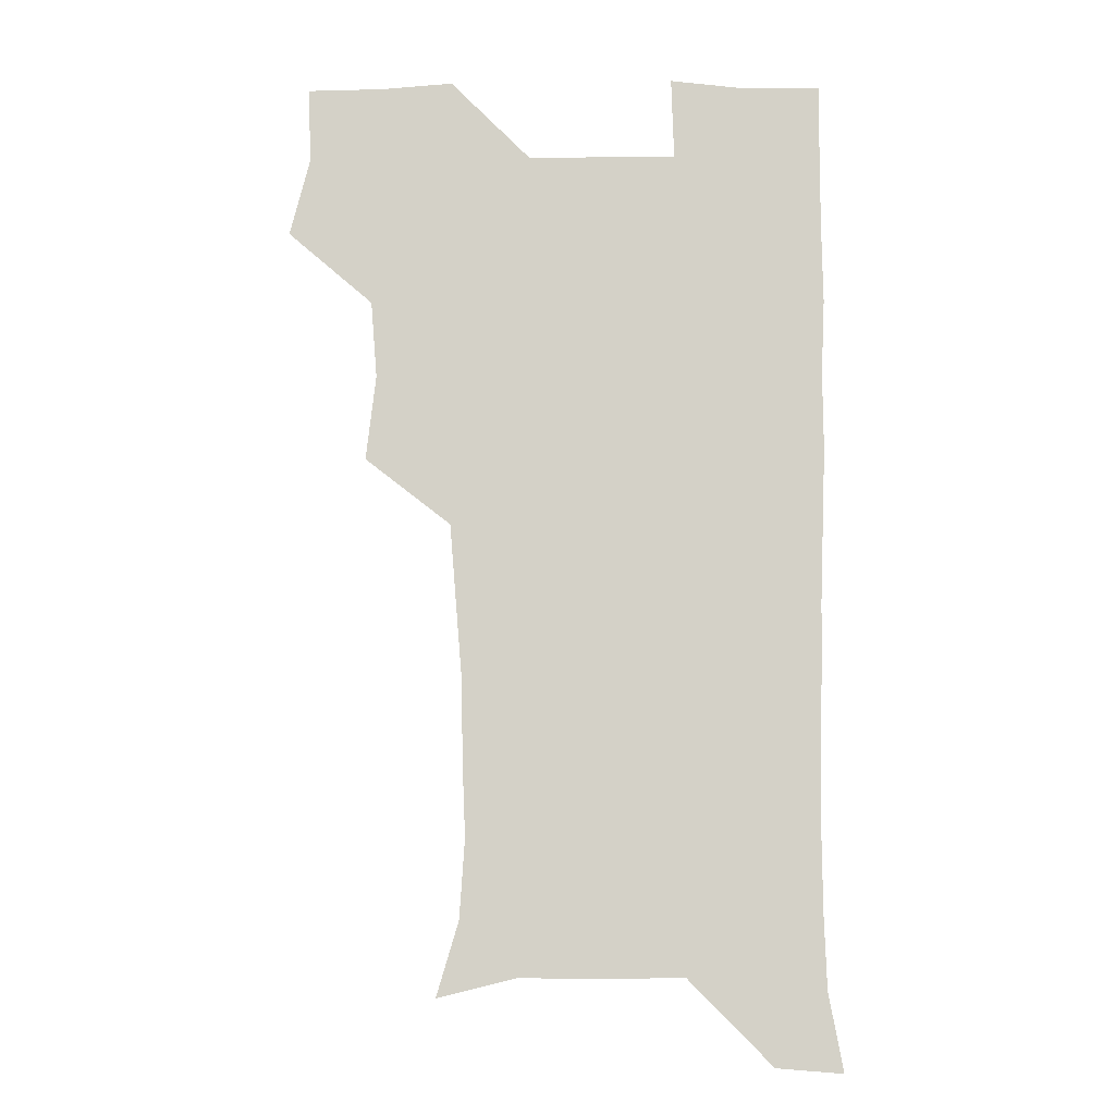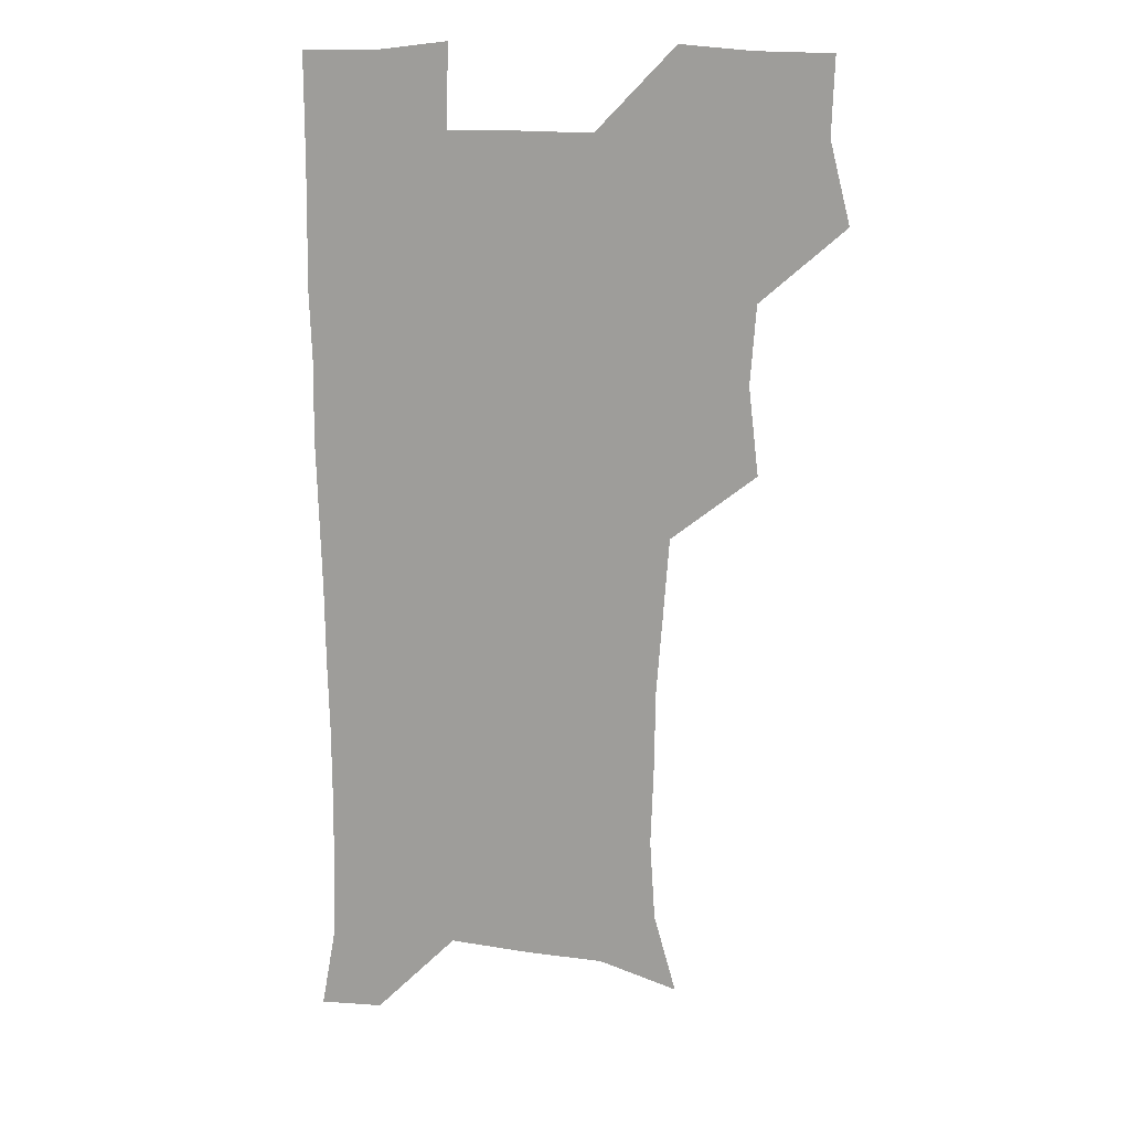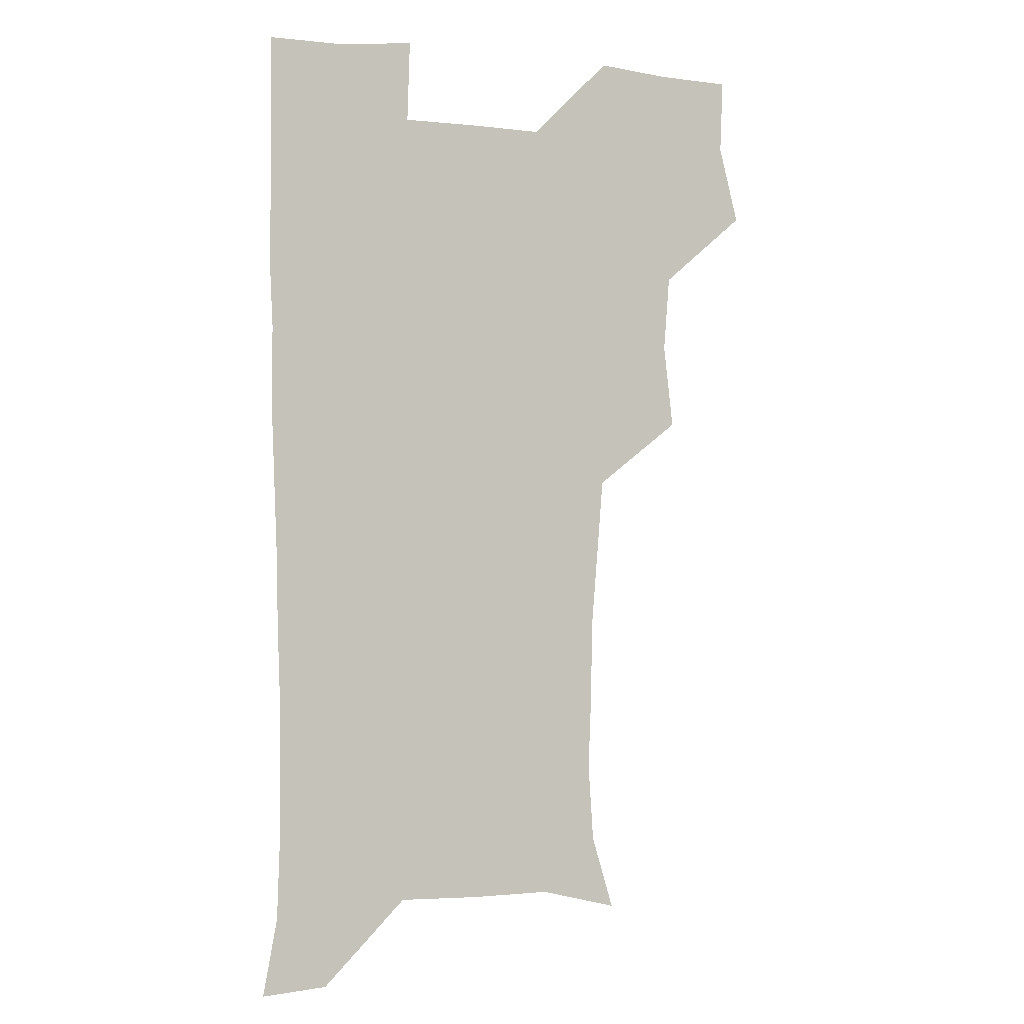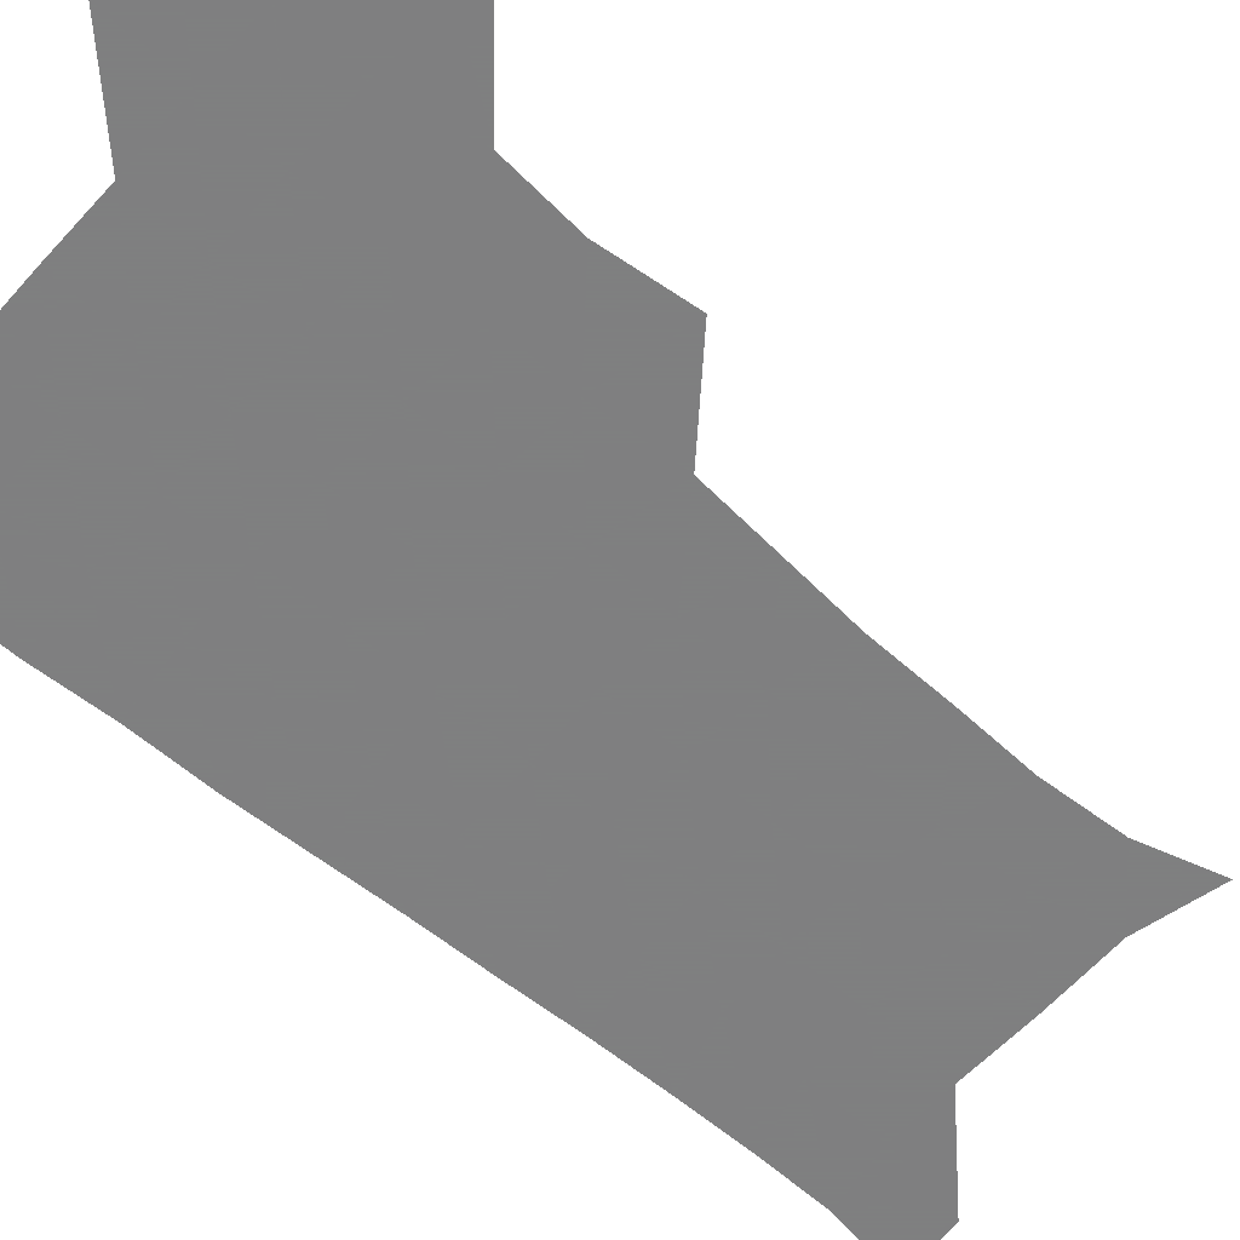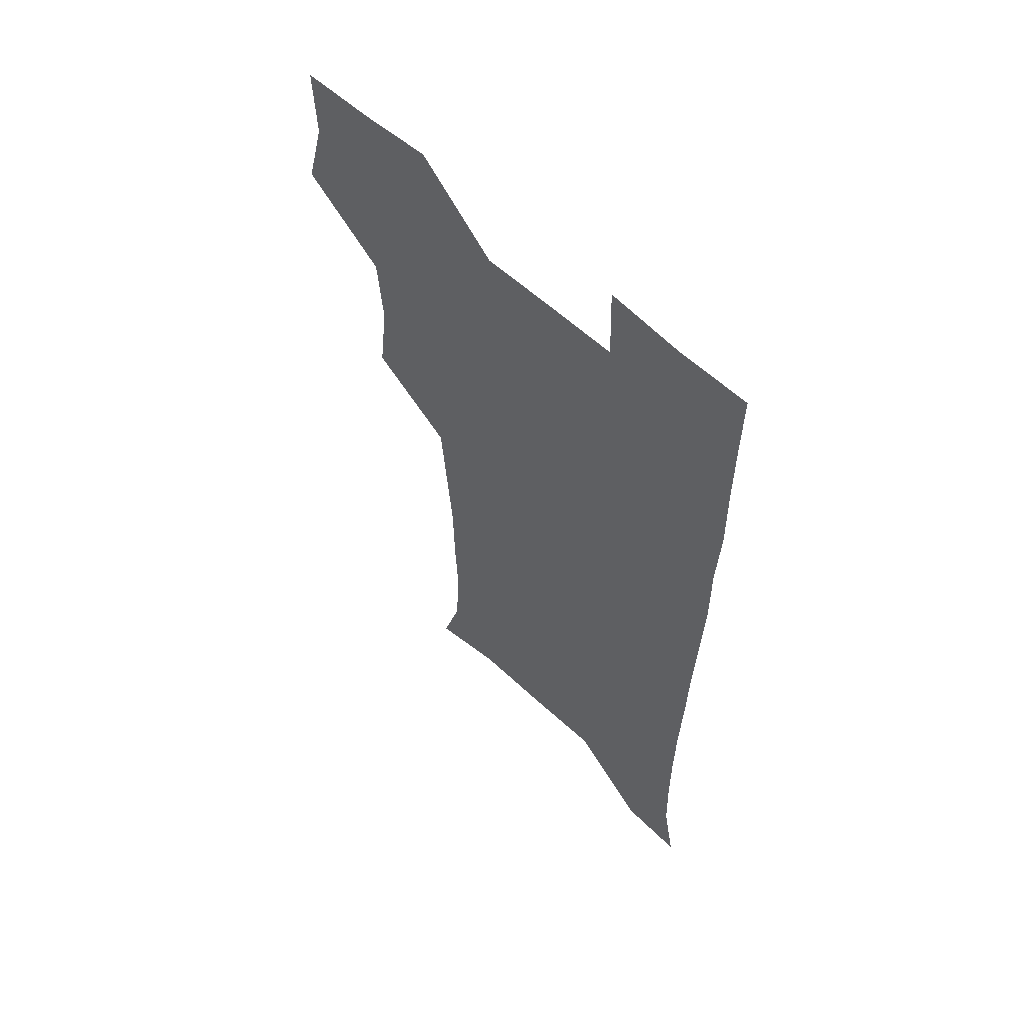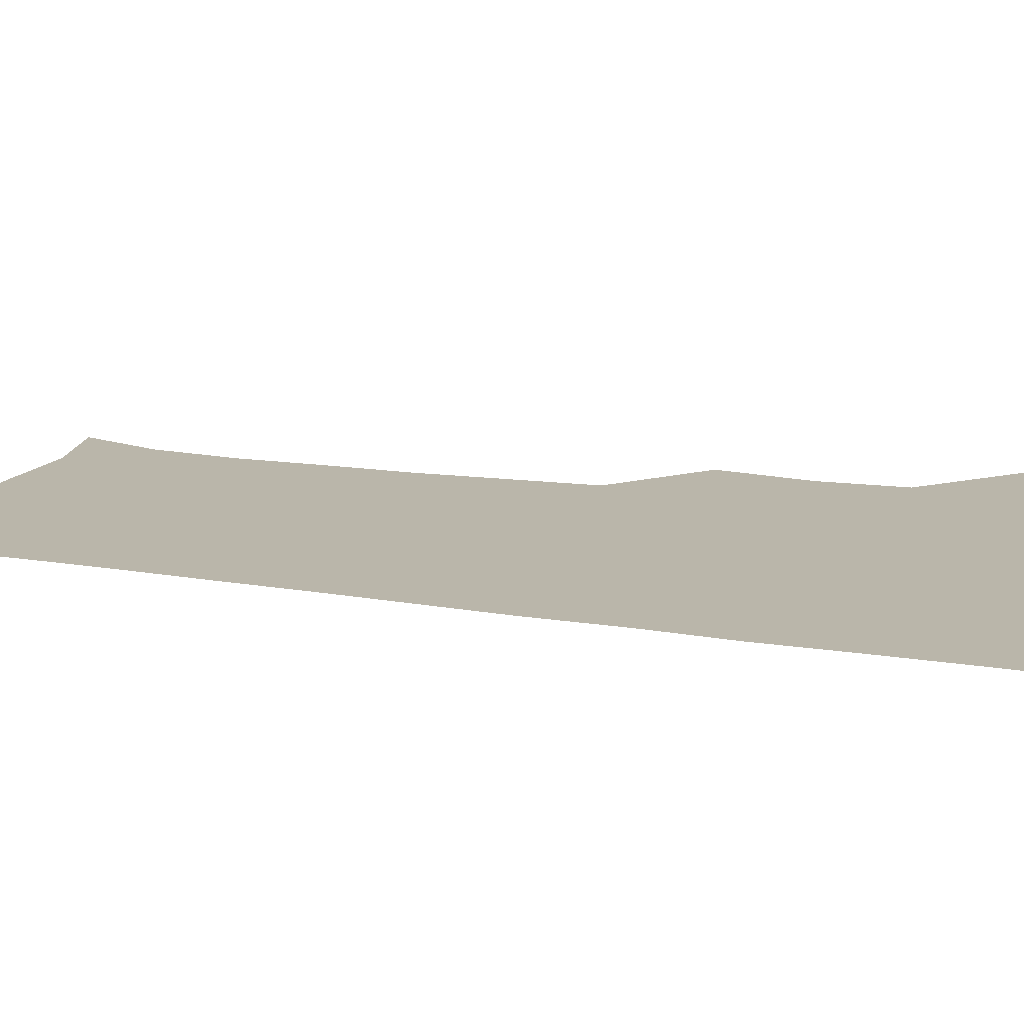
<metadata>
{"format":"obj","ext":"obj","renderer":"f3d","projection":"perspective","resolution":1024,"background":"white","views":[{"elev":-10.2,"azim":0.1,"up":"+Y"},{"elev":13.1,"azim":-160.8,"up":"+Y"},{"elev":-2.1,"azim":158.7,"up":"+Y"},{"elev":-59.9,"azim":-131.3,"up":"+Z"},{"elev":59.4,"azim":43.7,"up":"+Y"},{"elev":13.8,"azim":111.3,"up":"+Z"}]}
</metadata>
<code>
v 474.7 507.9 0
v 482.6 539.2 0
v 481.4 569.1 0
v 507 414.2 0
v 510.9 448.2 0
v 508.4 478.8 0
v 514.9 511.5 0
v 513.2 540.1 0
v 511.4 569.9 0
v 536.9 203.3 0
v 545.7 233 0
v 547.8 264.1 0
v 546.6 293.9 0
v 546 325.9 0
v 543.5 356.3 0
v 541 387.7 0
v 543.2 422 0
v 542.5 451.7 0
v 543.4 482.3 0
v 543.8 511.4 0
v 542.5 540.5 0
v 540 572.3 0
v 568.3 211 0
v 574.5 242.1 0
v 575.4 272.1 0
v 574.5 301.3 0
v 574.4 333.1 0
v 573.8 363.9 0
v 573.2 394.1 0
v 572.5 423.5 0
v 572.5 453 0
v 572.9 482.5 0
v 573.8 511.4 0
v 572.2 540.1 0
v 599.9 210.6 0
v 602.2 243.2 0
v 602.8 275.7 0
v 602.6 305.7 0
v 602.2 335.2 0
v 601.9 365.1 0
v 601.9 396 0
v 602.1 425.8 0
v 602.3 454.6 0
v 602 482.8 0
v 602.1 511.6 0
v 601.6 540.6 0
v 632.6 211.2 0
v 630.3 246.1 0
v 629.9 276.6 0
v 629.8 306.2 0
v 629.8 336.2 0
v 630.2 363.5 0
v 629.7 396.2 0
v 630.2 424.9 0
v 630.1 454.4 0
v 630.9 482.4 0
v 631 511.9 0
v 631.2 540.5 0
v 630.2 573.4 0
v 666.1 177.4 0
v 659.4 211 0
v 657.4 243.2 0
v 656.7 274.1 0
v 657.4 303.1 0
v 656.9 334.6 0
v 658.1 363.1 0
v 659.4 391.9 0
v 658.5 423.6 0
v 659.6 452.4 0
v 660.2 481.8 0
v 659.8 511.7 0
v 660.2 540.6 0
v 661.1 570 0
v 692.4 175.3 0
v 686.7 206.2 0
v 685.7 235.2 0
v 685.5 265.4 0
v 685.8 295.9 0
v 686.9 326.3 0
v 687.5 357.2 0
v 688.7 387.6 0
v 689.8 417.8 0
v 689.6 449.4 0
v 691 479.3 0
v 690.5 510.4 0
v 690.5 540.4 0
v 690.8 570 0
f 6 7 1
f 1 7 2
f 7 8 2
f 2 8 3
f 8 9 3
f 16 17 4
f 4 17 5
f 17 18 5
f 5 18 6
f 18 19 6
f 6 19 7
f 19 20 7
f 7 20 8
f 20 21 8
f 8 21 9
f 21 22 9
f 10 23 11
f 23 24 11
f 11 24 12
f 24 25 12
f 12 25 13
f 25 26 13
f 13 26 14
f 26 27 14
f 14 27 15
f 27 28 15
f 15 28 16
f 28 29 16
f 16 29 17
f 29 30 17
f 17 30 18
f 30 31 18
f 18 31 19
f 31 32 19
f 19 32 20
f 32 33 20
f 20 33 21
f 33 34 21
f 21 34 22
f 23 35 24
f 35 36 24
f 24 36 25
f 36 37 25
f 25 37 26
f 37 38 26
f 26 38 27
f 38 39 27
f 27 39 28
f 39 40 28
f 28 40 29
f 40 41 29
f 29 41 30
f 41 42 30
f 30 42 31
f 42 43 31
f 31 43 32
f 43 44 32
f 32 44 33
f 44 45 33
f 33 45 34
f 45 46 34
f 35 47 36
f 47 48 36
f 36 48 37
f 48 49 37
f 37 49 38
f 49 50 38
f 38 50 39
f 50 51 39
f 39 51 40
f 51 52 40
f 40 52 41
f 52 53 41
f 41 53 42
f 53 54 42
f 42 54 43
f 54 55 43
f 43 55 44
f 55 56 44
f 44 56 45
f 56 57 45
f 45 57 46
f 57 58 46
f 60 61 47
f 47 61 48
f 61 62 48
f 48 62 49
f 62 63 49
f 49 63 50
f 63 64 50
f 50 64 51
f 64 65 51
f 51 65 52
f 65 66 52
f 52 66 53
f 66 67 53
f 53 67 54
f 67 68 54
f 54 68 55
f 68 69 55
f 55 69 56
f 69 70 56
f 56 70 57
f 70 71 57
f 57 71 58
f 71 72 58
f 58 72 59
f 72 73 59
f 60 74 61
f 74 75 61
f 61 75 62
f 75 76 62
f 62 76 63
f 76 77 63
f 63 77 64
f 77 78 64
f 64 78 65
f 78 79 65
f 65 79 66
f 79 80 66
f 66 80 67
f 80 81 67
f 67 81 68
f 81 82 68
f 68 82 69
f 82 83 69
f 69 83 70
f 83 84 70
f 70 84 71
f 84 85 71
f 71 85 72
f 85 86 72
f 72 86 73
f 86 87 73

</code>
